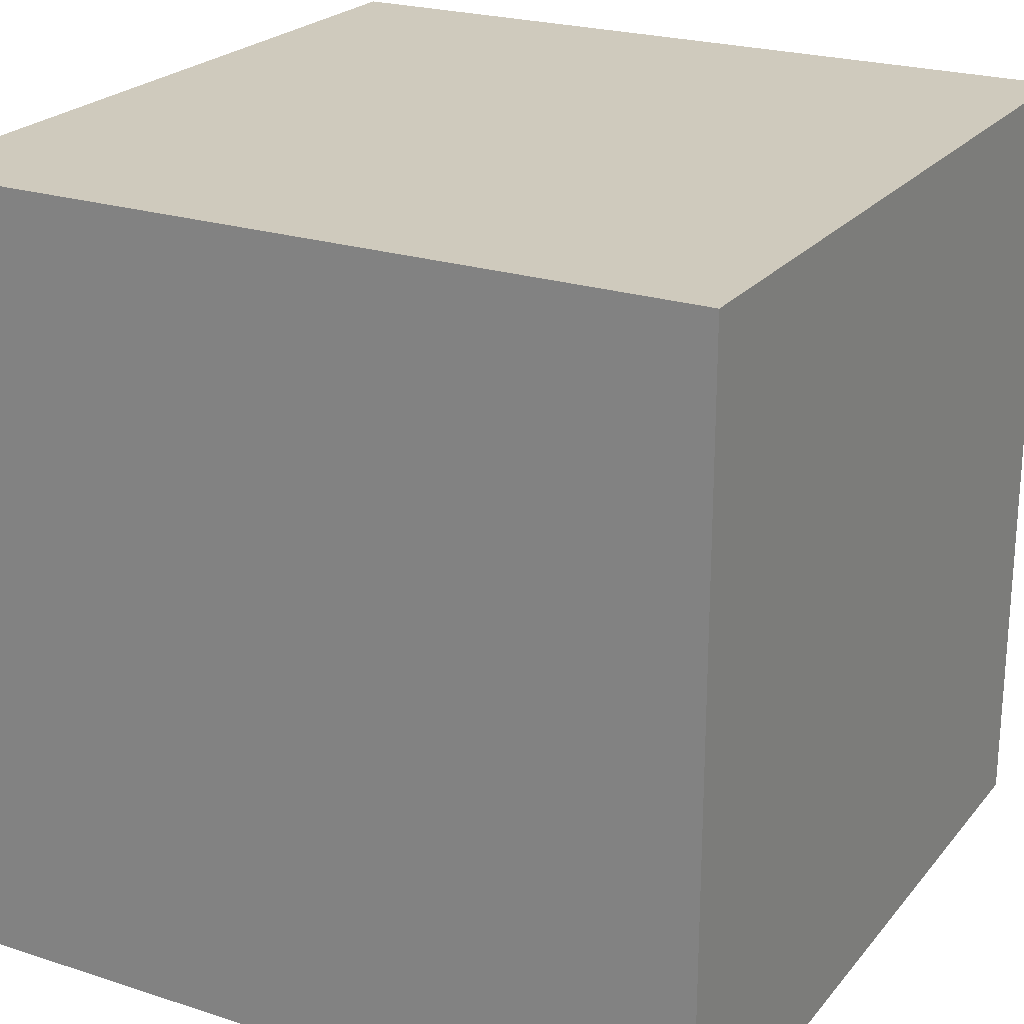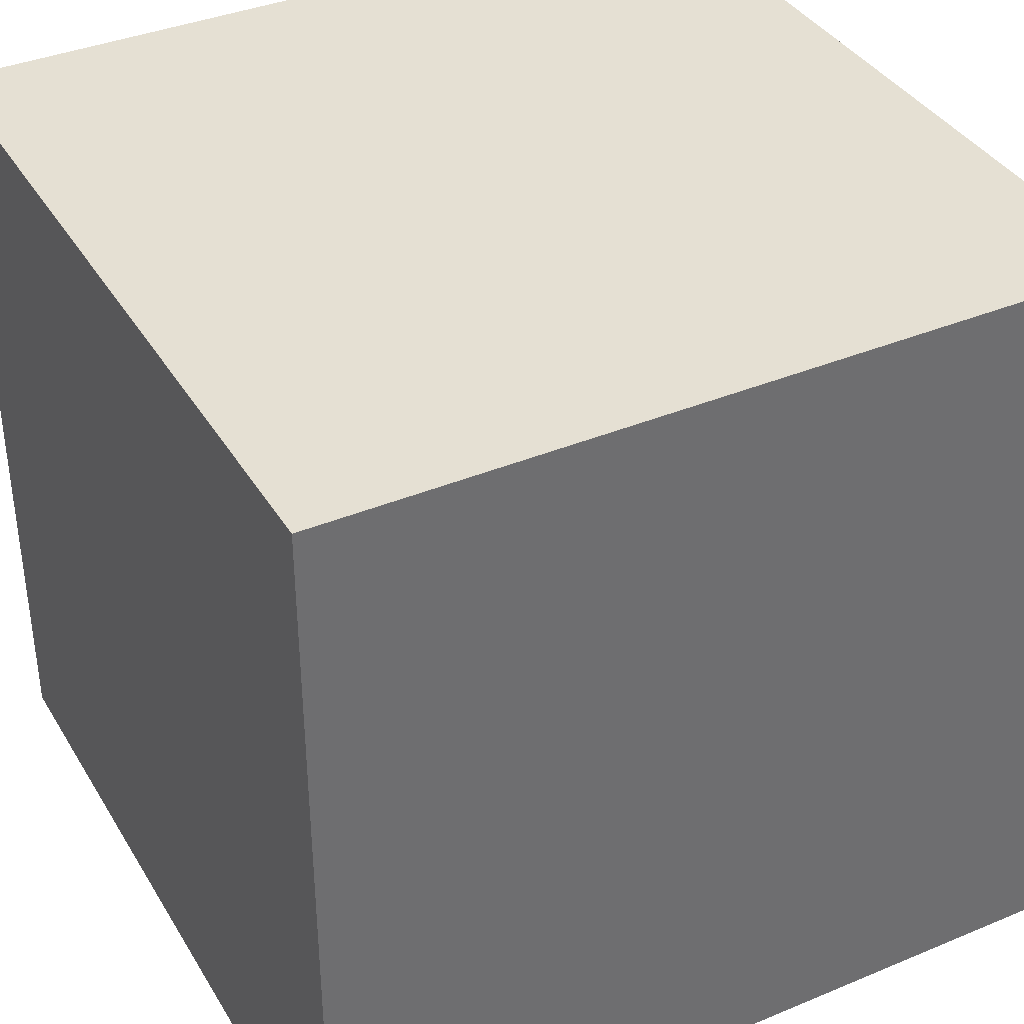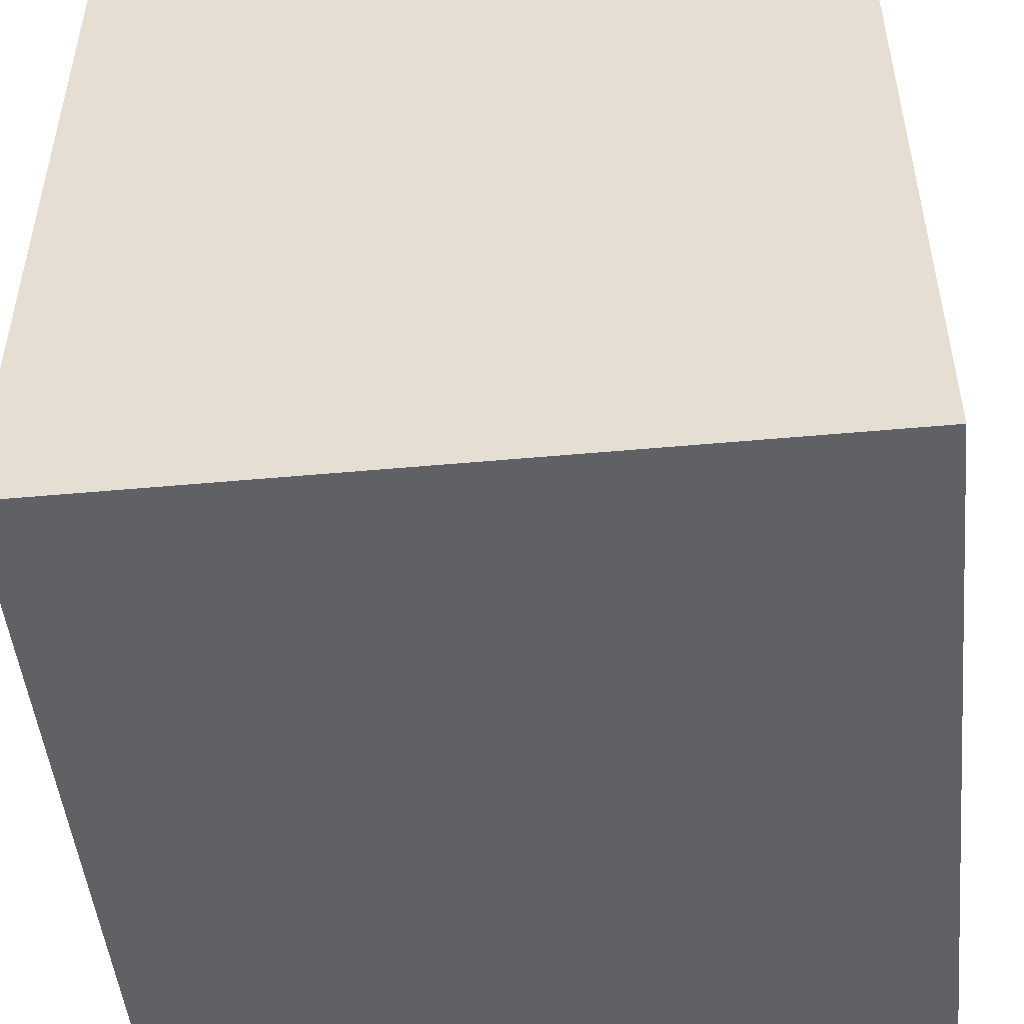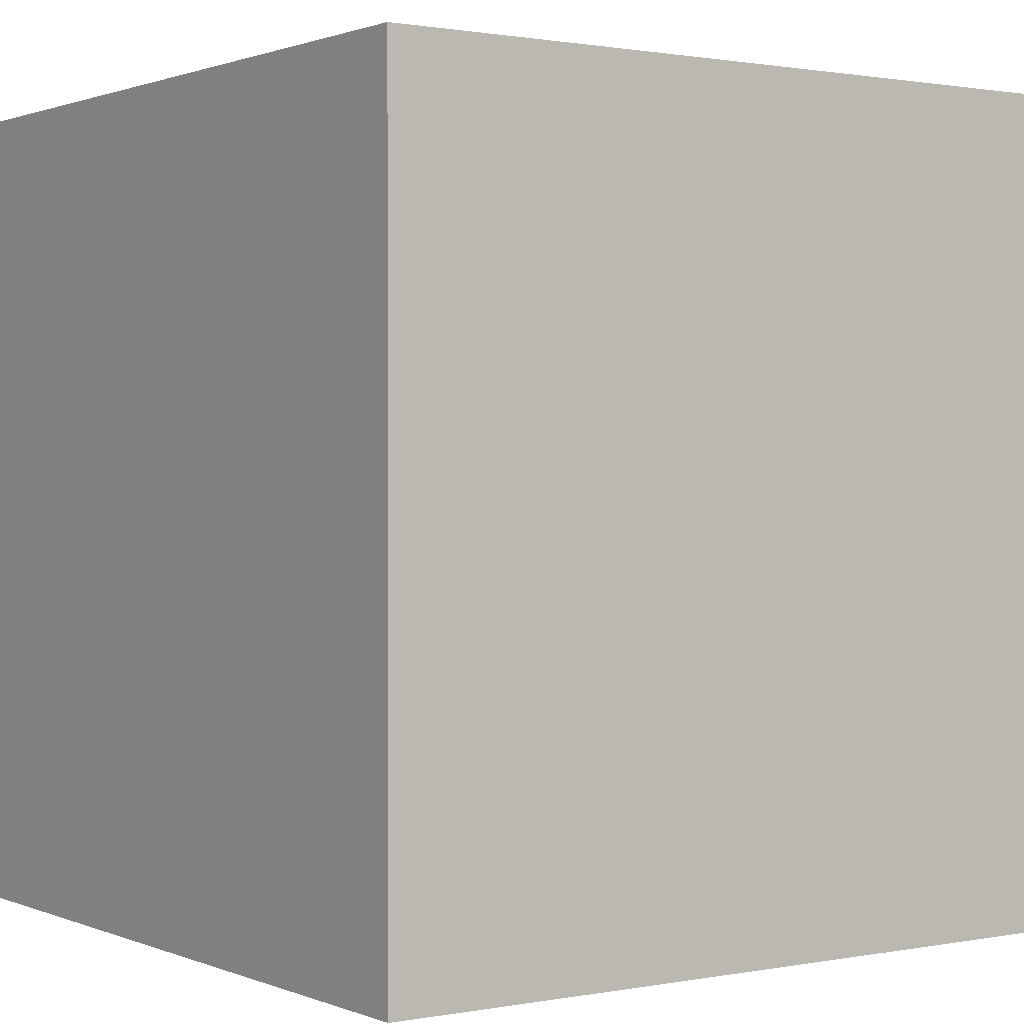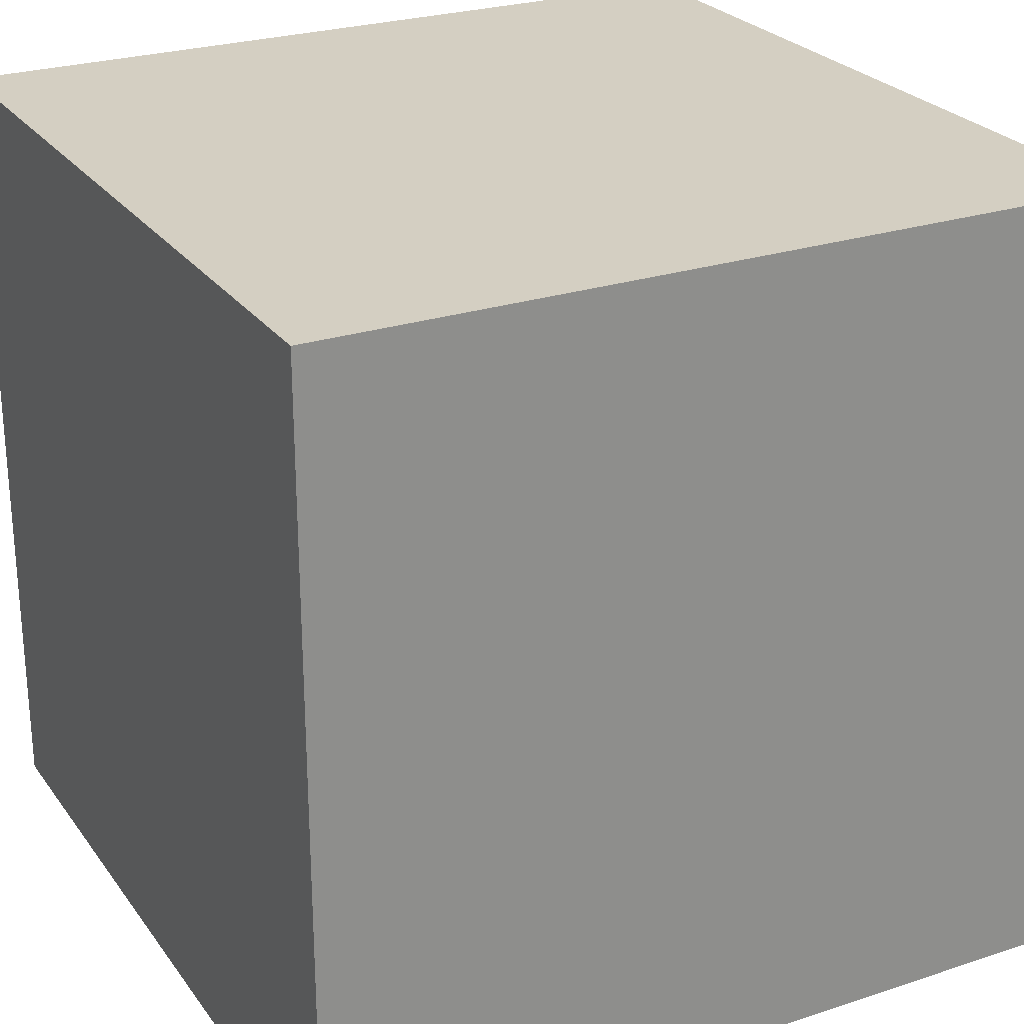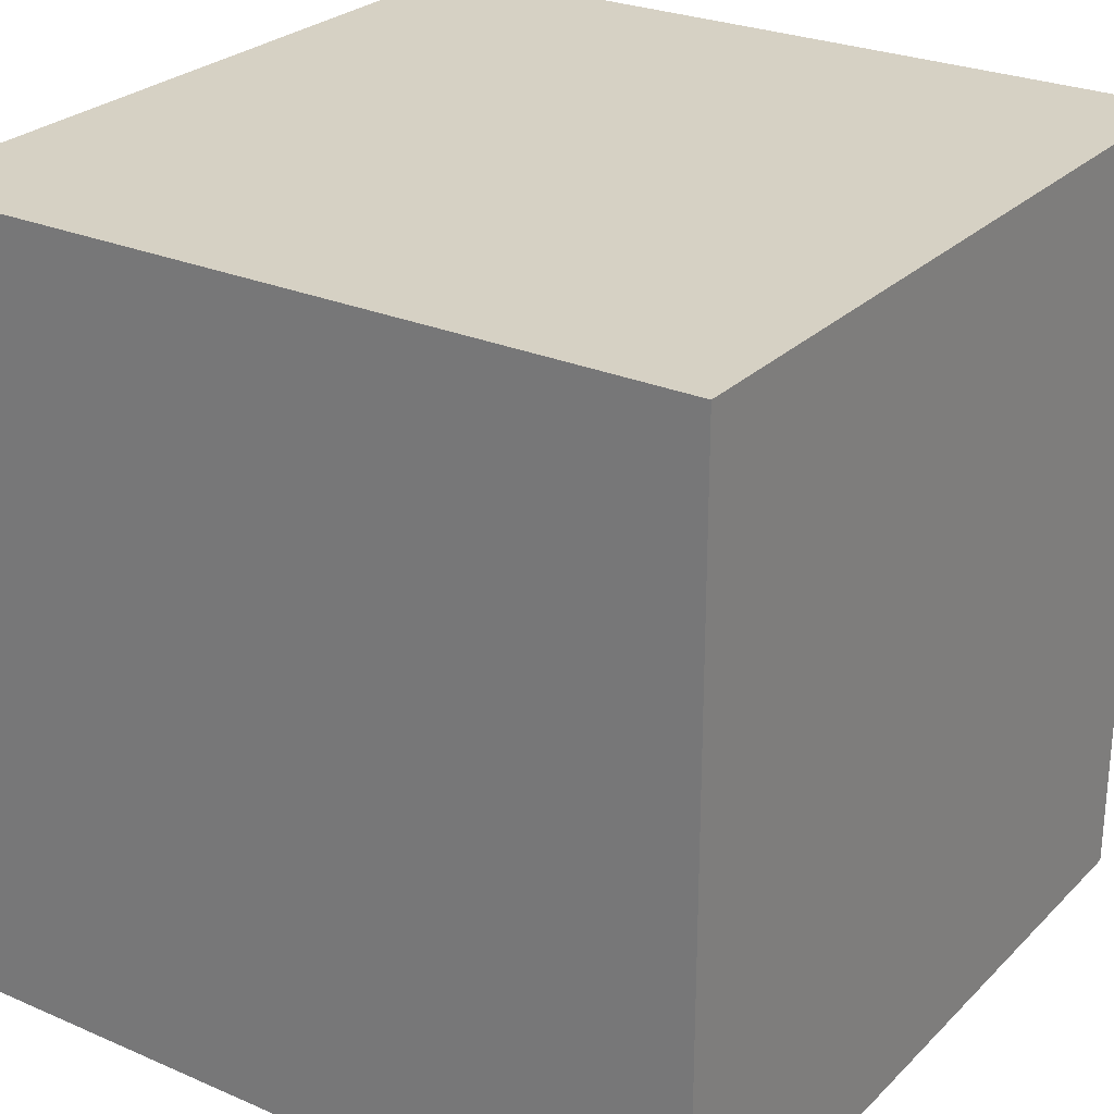
<metadata>
{"format":"obj","ext":"obj","renderer":"f3d","projection":"perspective","resolution":1024,"background":"white","views":[{"elev":23.1,"azim":-61.2,"up":"+Z"},{"elev":37.9,"azim":-117.9,"up":"+Z"},{"elev":-49.1,"azim":95.8,"up":"+Y"},{"elev":1.0,"azim":145.1,"up":"+Z"},{"elev":25.7,"azim":62.3,"up":"+Y"},{"elev":26.6,"azim":-145.9,"up":"+Y"}]}
</metadata>
<code>
o Cube
v 0.05 0.05 -0.05
v 0.05 -0.05 -0.05
v 0.05 0.05 0.05
v 0.05 -0.05 0.05
v -0.05 0.05 -0.05
v -0.05 -0.05 -0.05
v -0.05 0.05 0.05
v -0.05 -0.05 0.05
f 3 8 4
f 7 6 8
f 1 4 2
f 5 2 6
f 3 7 8
f 7 5 6
f 1 3 4
f 5 1 2
f 2 8 6
f 2 4 8
f 5 3 1
f 5 7 3

</code>
